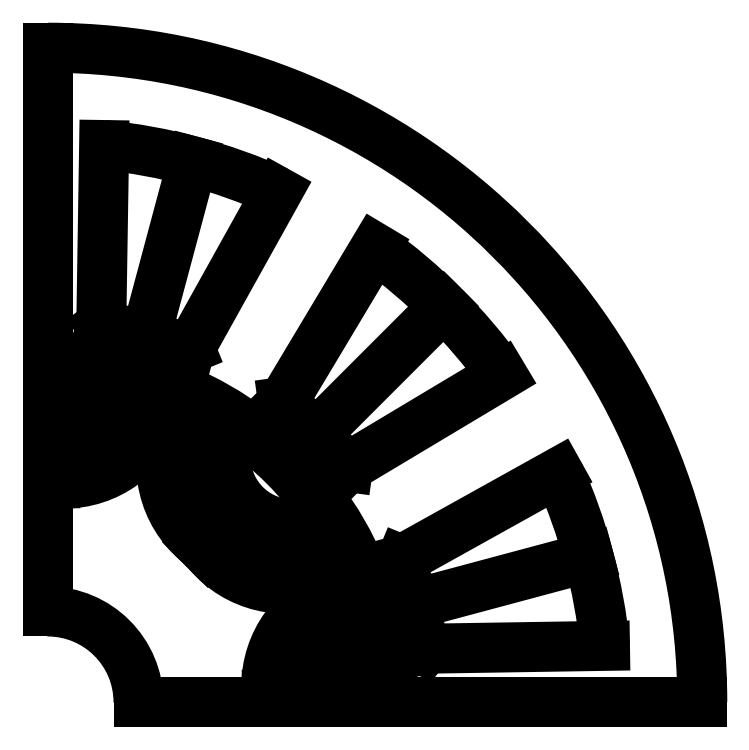
<metadata>
{"format":"dxf","ext":"dxf","renderer":"ezdxf+matplotlib","layout":"modelspace","background":"white","min_lineweight":24,"dpi":150}
</metadata>
<code>
0
SECTION
2
ENTITIES
0
LINE
8
default
10
0
20
22.5
30
0
11
0
21
43.25
31
0
0
LINE
8
default
10
22.3
20
0
30
0
11
22.5
21
0
31
0
0
LINE
8
default
10
22.5
20
0
30
0
11
43.25
21
0
31
0
0
LINE
8
default
10
5.388
20
21.85
30
0
11
5.531
21
22.38
31
0
0
LINE
8
default
10
5.531
20
22.38
30
0
11
3.539
21
24.95
31
0
0
LINE
8
default
10
3.539
20
24.95
30
0
11
3.727
21
36.82
31
0
0
LINE
8
default
10
15.59
20
16.22
30
0
11
15.98
21
16.62
31
0
0
LINE
8
default
10
15.98
20
16.62
30
0
11
15.54
21
19.84
31
0
0
LINE
8
default
10
15.54
20
19.84
30
0
11
21.64
21
30.02
31
0
0
LINE
8
default
10
21.61
20
6.257
30
0
11
22.15
21
6.4
31
0
0
LINE
8
default
10
22.15
20
6.4
30
0
11
23.38
21
9.412
31
0
0
LINE
8
default
10
23.38
20
9.412
30
0
11
33.75
21
15.18
31
0
0
LINE
8
default
10
6.257
20
21.61
30
0
11
6.4
21
22.15
31
0
0
LINE
8
default
10
6.4
20
22.15
30
0
11
9.412
21
23.38
31
0
0
LINE
8
default
10
9.412
20
23.38
30
0
11
15.18
21
33.75
31
0
0
LINE
8
default
10
16.22
20
15.59
30
0
11
16.62
21
15.98
31
0
0
LINE
8
default
10
16.62
20
15.98
30
0
11
19.84
21
15.54
31
0
0
LINE
8
default
10
19.84
20
15.54
30
0
11
30.02
21
21.64
31
0
0
LINE
8
default
10
21.85
20
5.388
30
0
11
22.38
21
5.531
31
0
0
LINE
8
default
10
22.38
20
5.531
30
0
11
24.95
21
3.539
31
0
0
LINE
8
default
10
24.95
20
3.539
30
0
11
36.82
21
3.727
31
0
0
LINE
8
default
10
1.4e-15
20
22.3
30
0
11
0
21
22.5
31
0
0
LINE
8
default
10
3.539
20
24.95
30
0
11
6.476
21
24.17
31
0
0
LINE
8
default
10
6.476
20
24.17
30
0
11
9.412
21
23.38
31
0
0
LINE
8
default
10
9.578
20
35.75
30
0
11
6.476
21
24.17
31
0
0
LINE
8
default
10
15.54
20
19.84
30
0
11
17.69
21
17.69
31
0
0
LINE
8
default
10
17.69
20
17.69
30
0
11
19.84
21
15.54
31
0
0
LINE
8
default
10
17.69
20
17.69
30
0
11
26.17
21
26.17
31
0
0
LINE
8
default
10
23.38
20
9.412
30
0
11
24.17
21
6.476
31
0
0
LINE
8
default
10
24.17
20
6.476
30
0
11
24.95
21
3.539
31
0
0
LINE
8
default
10
24.17
20
6.476
30
0
11
35.75
21
9.578
31
0
0
LINE
8
default
10
0
20
22.1
30
0
11
1e-06
21
18.46
31
0
0
LINE
8
default
10
22.1
20
0
30
0
11
18.46
21
-1e-06
31
0
0
LINE
8
default
10
6
20
0
30
0
11
18.46
21
-1e-06
31
0
0
LINE
8
default
10
0
20
6
30
0
11
1e-06
21
18.46
31
0
0
LINE
8
default
10
12.01
20
12.71
30
0
11
9.881
21
10.59
31
0
0
LINE
8
default
10
12.71
20
12.01
30
0
11
10.59
21
9.881
31
0
0
LINE
8
default
10
10.8
20
16.83
30
0
11
8.041
21
18.31
31
0
0
LINE
8
default
10
16.83
20
10.8
30
0
11
18.31
21
8.041
31
0
0
LINE
8
default
10
17.48
20
0.4979
30
0
11
14.47
21
0.4991
31
0
0
LINE
8
default
10
0.4979
20
17.48
30
0
11
0.4991
21
14.47
31
0
0
LINE
8
default
10
19.54
20
4.263
30
0
11
18.63
21
7.263
31
0
0
LINE
8
default
10
4.263
20
19.54
30
0
11
7.263
21
18.63
31
0
0
LINE
8
default
10
5.508
20
21.3
30
0
11
5.133
21
19.85
31
0
0
LINE
8
default
10
11.17
20
18.96
30
0
11
10.4
21
17.66
31
0
0
LINE
8
default
10
5.879
20
21.2
30
0
11
5.478
21
19.75
31
0
0
LINE
8
default
10
18.96
20
11.17
30
0
11
17.66
21
10.4
31
0
0
LINE
8
default
10
21.3
20
5.508
30
0
11
19.85
21
5.133
31
0
0
LINE
8
default
10
19.15
20
10.83
30
0
11
17.84
21
10.09
31
0
0
ARC
8
default
10
0
20
-3.553e-15
30
0
40
43.25
50
4.706e-15
51
90
0
ARC
8
default
10
-0.0005493
20
-0.002049
30
0
40
37.01
50
65.78
51
75
0
ARC
8
default
10
-0.0005493
20
-0.002049
30
0
40
37.01
50
75
51
84.22
0
ARC
8
default
10
-0.001499
20
-0.001499
30
0
40
37.01
50
35.78
51
45
0
ARC
8
default
10
-0.001499
20
-0.001499
30
0
40
37.01
50
45
51
54.22
0
ARC
8
default
10
-0.002049
20
-0.0005493
30
0
40
37.01
50
5.78
51
15
0
ARC
8
default
10
-0.002049
20
-0.0005493
30
0
40
37.01
50
15
51
24.22
0
ARC
8
default
10
0.001178
20
0.00968
30
0
40
22.49
50
76.14
51
90
0
ARC
8
default
10
-0.003287
20
-0.005696
30
0
40
22.51
50
46.15
51
73.85
0
ARC
8
default
10
-0.005696
20
-0.003287
30
0
40
22.51
50
16.15
51
43.85
0
ARC
8
default
10
-0.02266
20
-0.002751
30
0
40
22.52
50
0.007
51
13.85
0
ARC
8
default
10
-3.553e-15
20
-1.776e-15
30
0
40
22.3
50
4.564e-15
51
90
0
ARC
8
default
10
16.17
20
16.17
30
0
40
4.403
50
151.8
51
298.2
0
ARC
8
default
10
22.86
20
-0.0003846
30
0
40
4.404
50
106.8
51
180
0
ARC
8
default
10
0.0003849
20
22.86
30
0
40
4.403
50
270
51
343.3
0
ARC
8
default
10
0
20
0
30
0
40
22.1
50
0
51
90
0
ARC
8
default
10
-8.882e-16
20
-8.882e-16
30
0
40
6
50
8.481e-15
51
90
0
ARC
8
default
10
14.18
20
15.58
30
0
40
3.597
50
159.7
51
232.9
0
ARC
8
default
10
15.58
20
14.18
30
0
40
3.597
50
217.1
51
290.3
0
ARC
8
default
10
14.16
20
15.69
30
0
40
6.657
50
156.8
51
230
0
ARC
8
default
10
15.69
20
14.16
30
0
40
6.657
50
220
51
293.2
0
ARC
8
default
10
21.04
20
0.9945
30
0
40
3.597
50
114.7
51
187.9
0
ARC
8
default
10
0.9945
20
21.04
30
0
40
3.597
50
262.1
51
335.3
0
ARC
8
default
10
21.1
20
1.081
30
0
40
6.657
50
111.8
51
185
0
ARC
8
default
10
1.081
20
21.1
30
0
40
6.657
50
265
51
338.2
0
ARC
8
default
10
-2.396e-06
20
1.226e-06
30
0
40
20.5
50
59.5
51
74.5
0
ARC
8
default
10
2.366e-05
20
-6e-06
30
0
40
20.5
50
74.5
51
75.5
0
ARC
8
default
10
0.01407
20
0.062
30
0
40
21.94
50
75.5
51
78.96
0
ARC
8
default
10
-0.03412
20
-0.0541
30
0
40
22.06
50
56.05
51
59.49
0
ARC
8
default
10
2.045e-06
20
-4.644e-06
30
0
40
22
50
59.5
51
74.5
0
ARC
8
default
10
-1.012e-06
20
3.063e-06
30
0
40
20.5
50
14.5
51
29.5
0
ARC
8
default
10
3.201e-05
20
-5.531e-05
30
0
40
20.5
50
29.5
51
30.5
0
ARC
8
default
10
0.062
20
0.01407
30
0
40
21.94
50
11.04
51
14.5
0
ARC
8
default
10
-0.0541
20
-0.03412
30
0
40
22.06
50
30.51
51
33.95
0
ARC
8
default
10
4.984e-06
20
3.248e-06
30
0
40
22
50
14.5
51
29.5
0
ENDSEC
0
EOF

</code>
